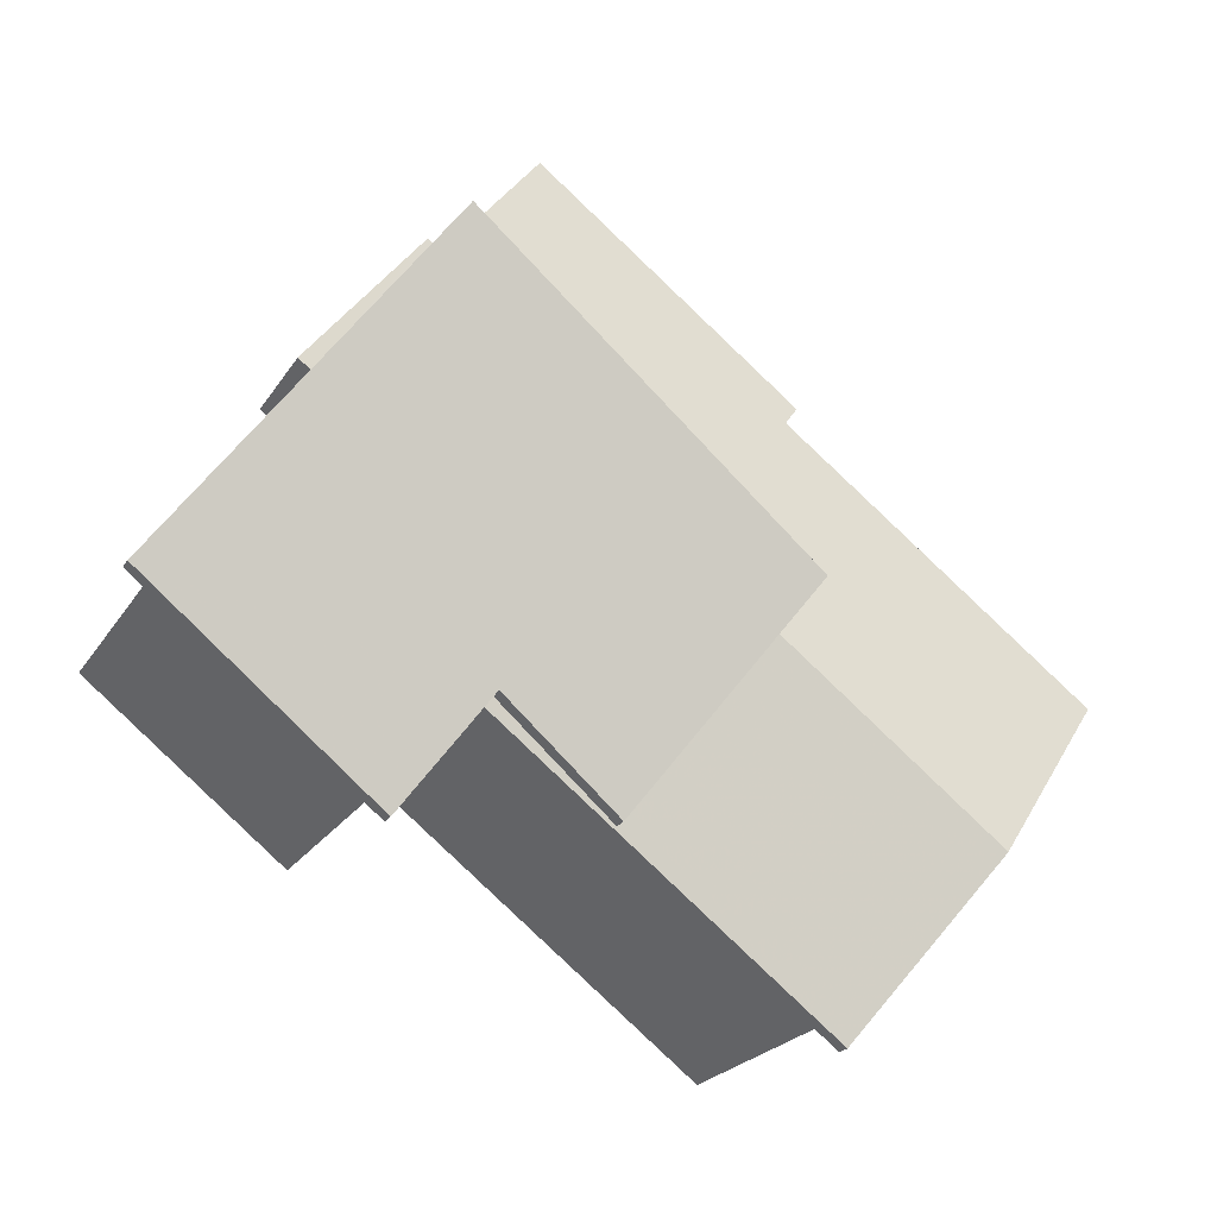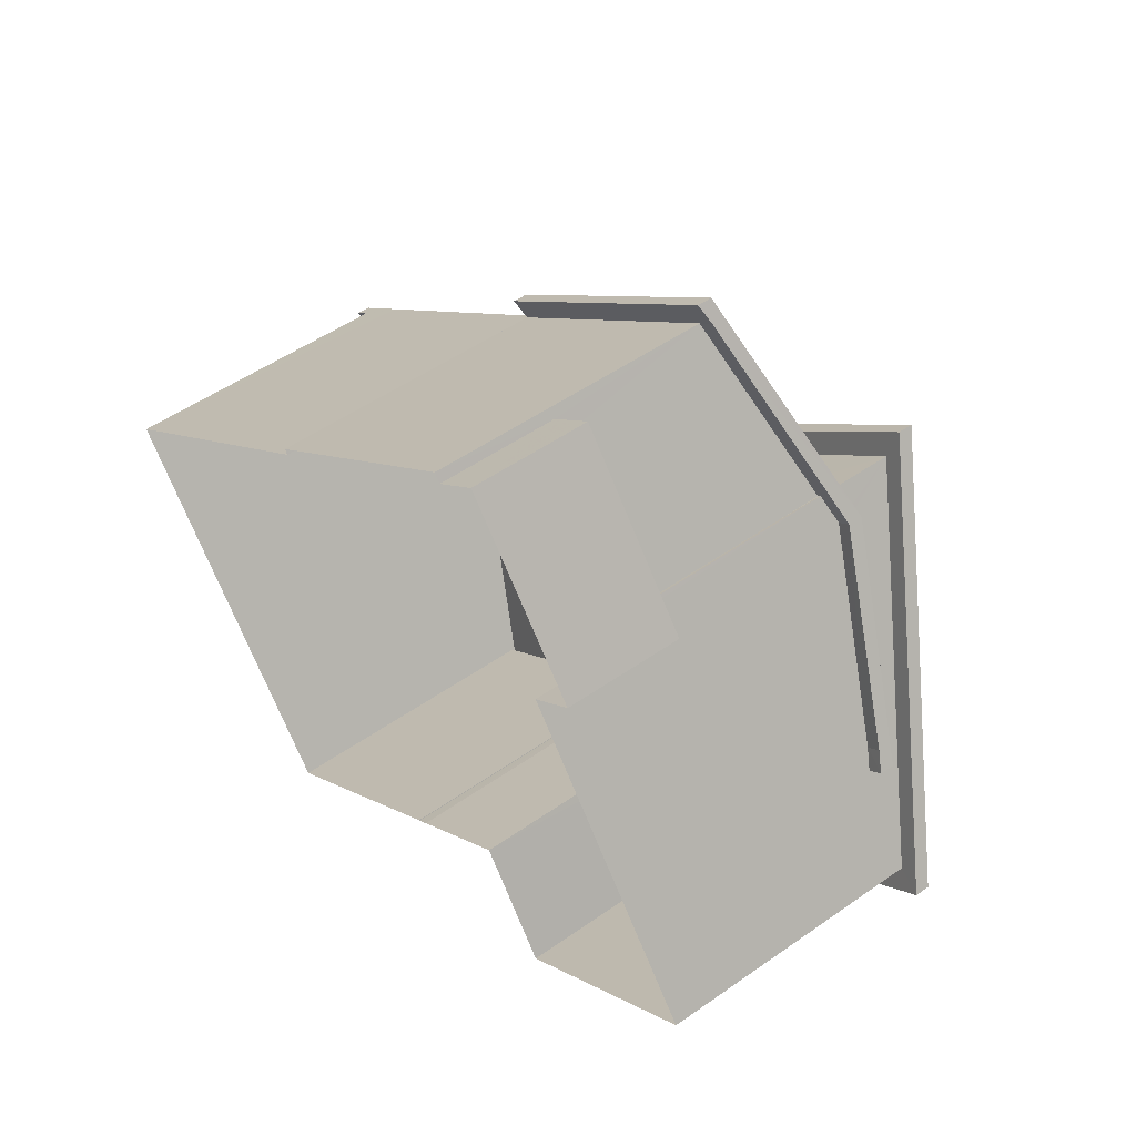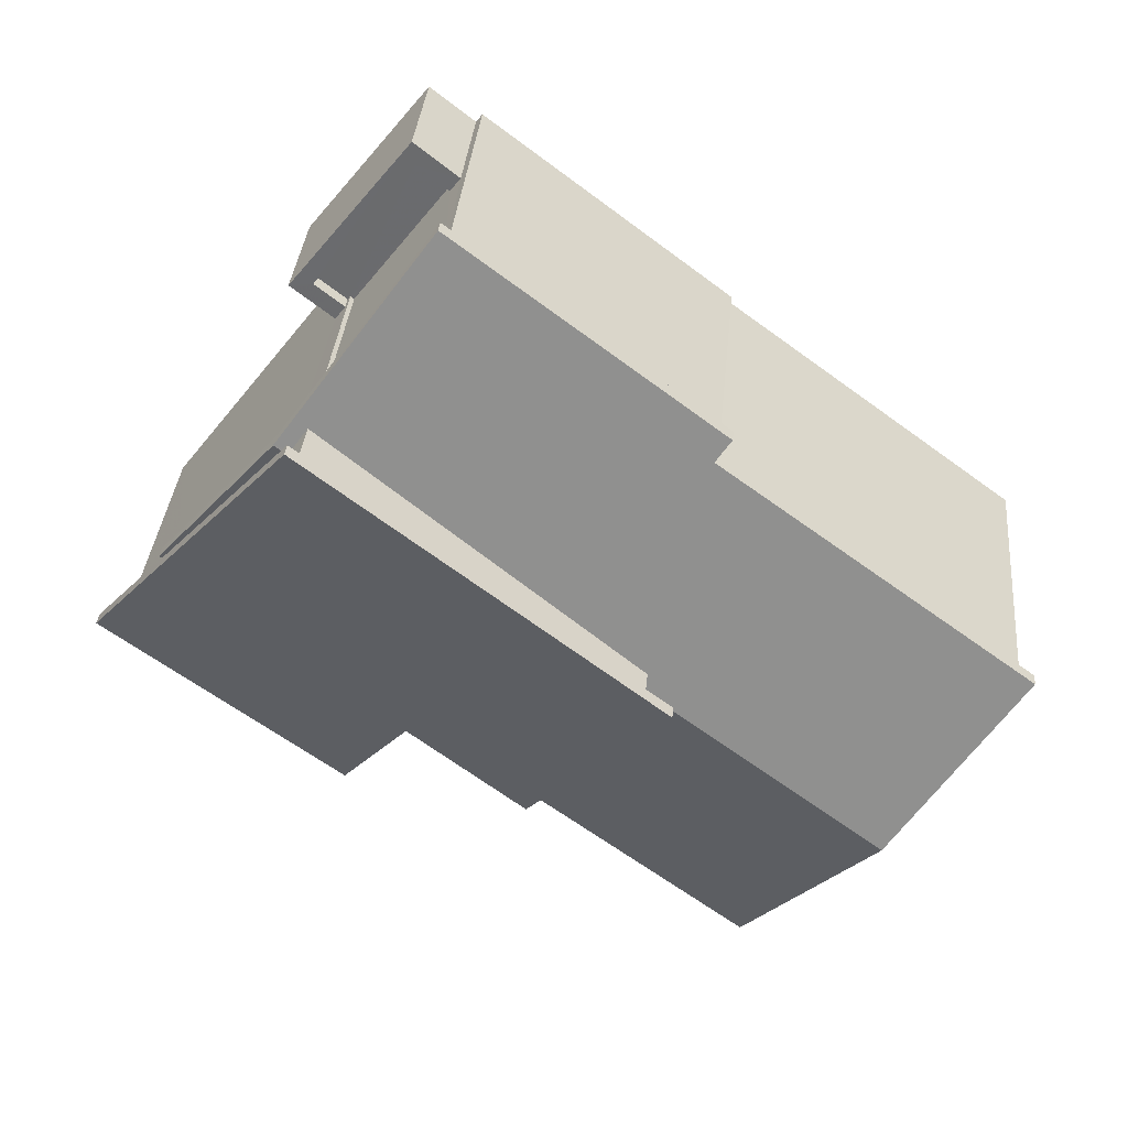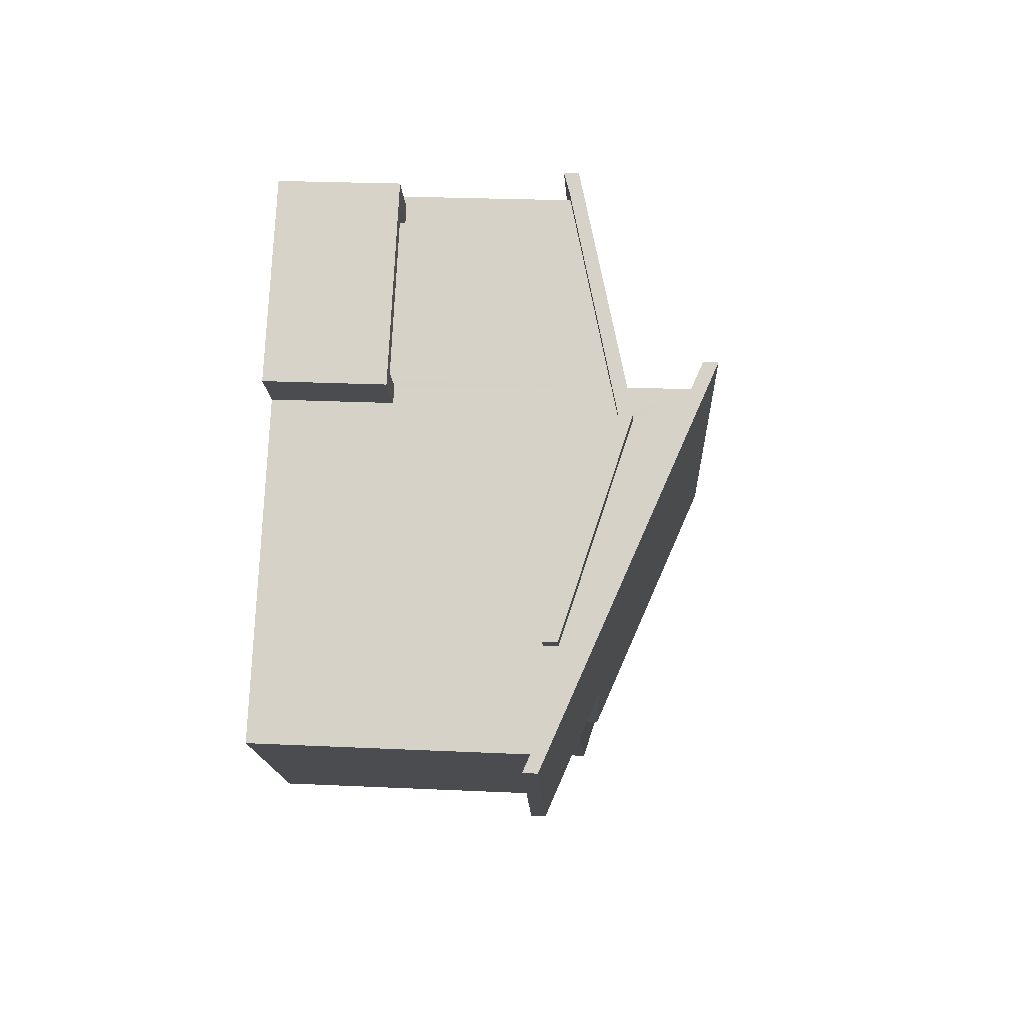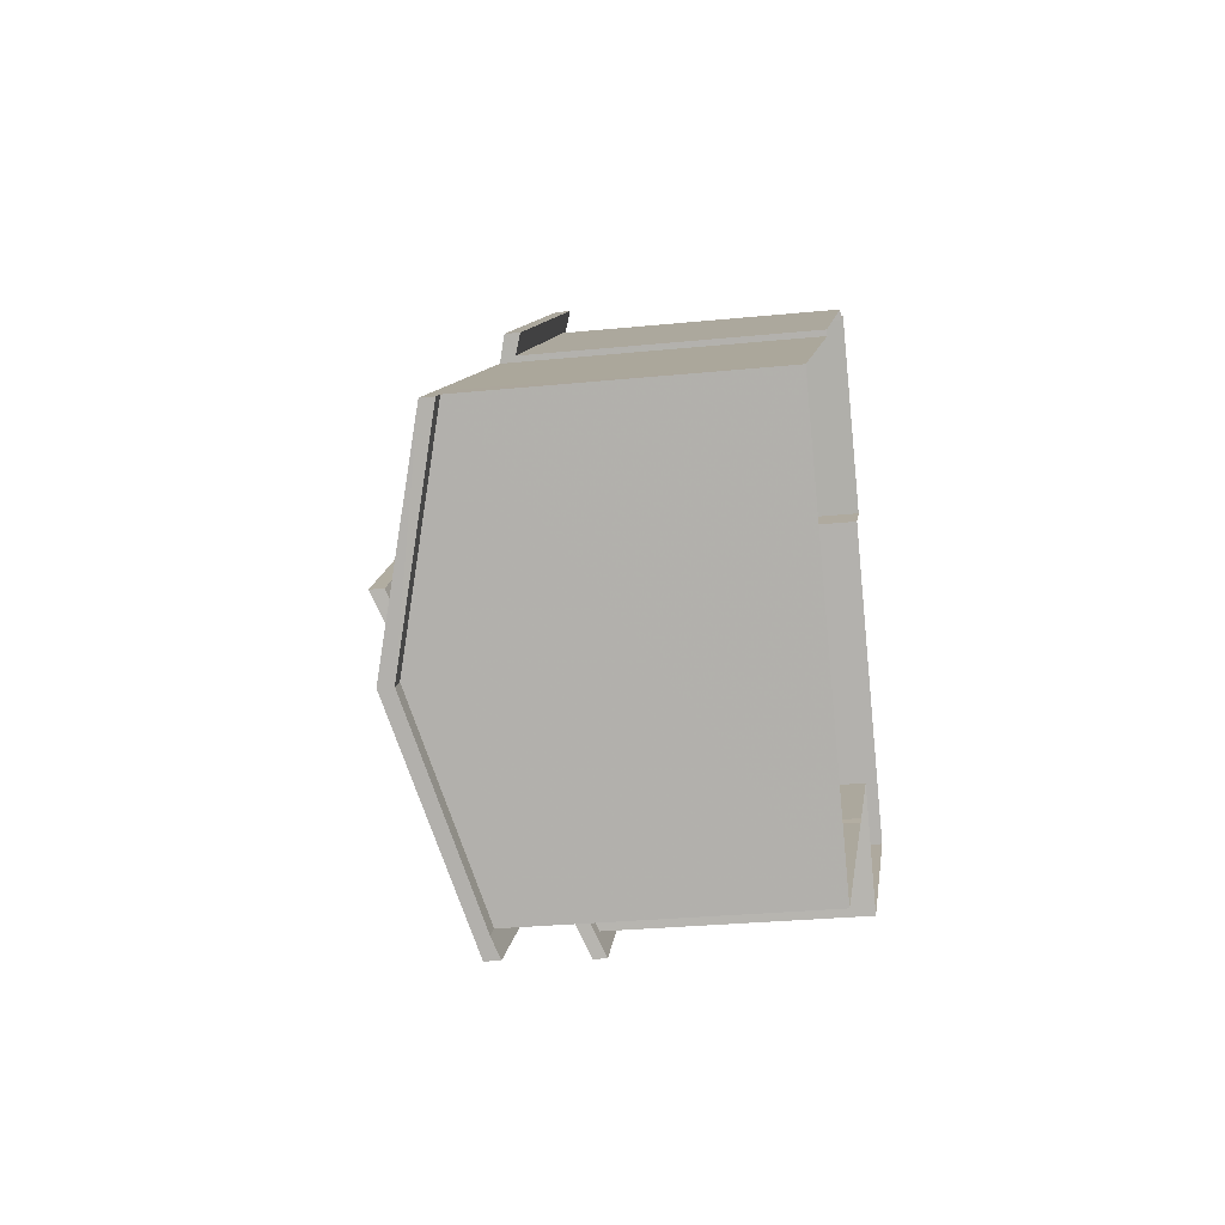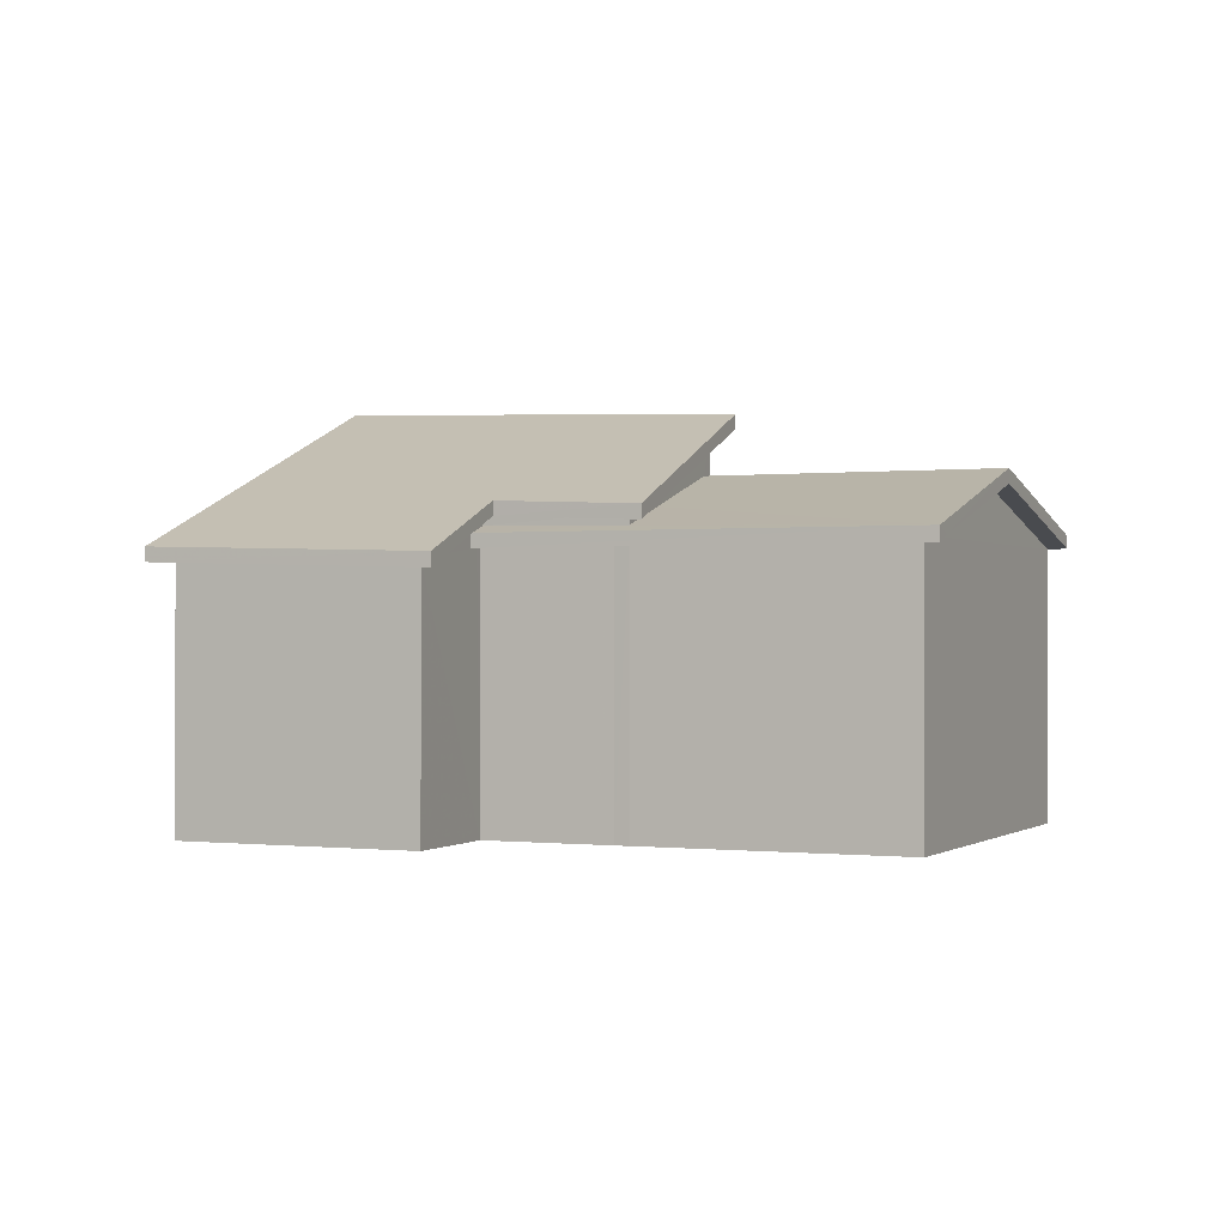
<metadata>
{"format":"obj","ext":"obj","renderer":"f3d","projection":"perspective","resolution":1024,"background":"white","views":[{"elev":-22.9,"azim":-24.2,"up":"+Y"},{"elev":50.6,"azim":-127.6,"up":"+Y"},{"elev":36.0,"azim":5.4,"up":"+Y"},{"elev":23.2,"azim":-85.4,"up":"+Y"},{"elev":-28.2,"azim":98.6,"up":"+Y"},{"elev":-0.4,"azim":-13.2,"up":"+Z"}]}
</metadata>
<code>
v 1.095e+04 -1.154e+04 16.38
v 1.095e+04 -1.154e+04 16.38
v 1.095e+04 -1.154e+04 16.39
v 1.096e+04 -1.154e+04 16.38
v 1.096e+04 -1.155e+04 16.38
v 1.095e+04 -1.154e+04 16.38
v 1.095e+04 -1.154e+04 16.39
v 1.095e+04 -1.154e+04 16.39
v 1.095e+04 -1.153e+04 16.39
v 1.095e+04 -1.154e+04 16.38
v 1.095e+04 -1.154e+04 16.38
v 1.096e+04 -1.154e+04 16.39
v 1.096e+04 -1.154e+04 16.39
v 1.095e+04 -1.153e+04 16.39
v 1.095e+04 -1.153e+04 16.39
v 1.095e+04 -1.154e+04 21.73
v 1.095e+04 -1.154e+04 21.58
v 1.095e+04 -1.154e+04 20.86
v 1.095e+04 -1.154e+04 20.85
v 1.095e+04 -1.154e+04 23.49
v 1.095e+04 -1.154e+04 23.34
v 1.095e+04 -1.155e+04 20.71
v 1.095e+04 -1.154e+04 20.98
v 1.095e+04 -1.154e+04 21.63
v 1.096e+04 -1.154e+04 23.21
v 1.095e+04 -1.155e+04 21.48
v 1.096e+04 -1.154e+04 23.09
v 1.096e+04 -1.155e+04 21.06
v 1.096e+04 -1.155e+04 21.18
v 1.096e+04 -1.155e+04 21.18
v 1.095e+04 -1.154e+04 21.18
v 1.095e+04 -1.154e+04 21.19
v 1.095e+04 -1.154e+04 21.15
v 1.095e+04 -1.154e+04 21.19
v 1.095e+04 -1.154e+04 21.19
v 1.095e+04 -1.154e+04 21.19
v 1.095e+04 -1.154e+04 21.07
v 1.095e+04 -1.154e+04 21.19
v 1.095e+04 -1.154e+04 21.07
v 1.095e+04 -1.154e+04 21.07
v 1.095e+04 -1.154e+04 21.33
v 1.095e+04 -1.154e+04 22.13
v 1.095e+04 -1.154e+04 22.13
v 1.095e+04 -1.153e+04 21.18
v 1.095e+04 -1.154e+04 22
v 1.095e+04 -1.154e+04 22
v 1.095e+04 -1.153e+04 21.18
v 1.095e+04 -1.154e+04 22
v 1.095e+04 -1.153e+04 21.07
v 1.096e+04 -1.154e+04 21.07
v 1.096e+04 -1.154e+04 21.13
v 1.096e+04 -1.154e+04 21.18
v 1.096e+04 -1.154e+04 21.18
v 1.096e+04 -1.154e+04 22.13
v 1.096e+04 -1.154e+04 22.13
v 1.096e+04 -1.154e+04 21.18
v 1.096e+04 -1.154e+04 21.19
v 1.095e+04 -1.154e+04 18.16
v 1.095e+04 -1.154e+04 18.16
v 1.095e+04 -1.153e+04 18.16
v 1.095e+04 -1.153e+04 18.16
v 1.095e+04 -1.154e+04 18.16
v 1.095e+04 -1.154e+04 18.16
v 1.095e+04 -1.154e+04 18.41
v 1.095e+04 -1.154e+04 18.41
v 1.095e+04 -1.154e+04 18.41
v 1.095e+04 -1.153e+04 18.41
v 1.095e+04 -1.153e+04 18.41
v 1.095e+04 -1.153e+04 18.41
v 1.095e+04 -1.154e+04 18.41
v 1.095e+04 -1.153e+04 18.41
v 1.095e+04 -1.155e+04 21.73
v 1.096e+04 -1.154e+04 23.46
v 1.095e+04 -1.154e+04 21.83
v 1.095e+04 -1.154e+04 23.74
v 1.095e+04 -1.154e+04 21.1
v 1.095e+04 -1.155e+04 20.96
v 1.095e+04 -1.154e+04 22.36
v 1.095e+04 -1.154e+04 22.38
v 1.095e+04 -1.154e+04 22.38
v 1.095e+04 -1.154e+04 21.32
v 1.095e+04 -1.154e+04 21.32
v 1.095e+04 -1.154e+04 22.36
v 1.095e+04 -1.154e+04 21.76
v 1.096e+04 -1.155e+04 21.31
v 1.096e+04 -1.154e+04 22.38
v 1.096e+04 -1.154e+04 22.38
v 1.095e+04 -1.154e+04 21.41
v 1.095e+04 -1.154e+04 21.32
v 1.095e+04 -1.154e+04 21.44
v 1.096e+04 -1.154e+04 21.41
v 1.096e+04 -1.154e+04 21.42
v 1.095e+04 -1.154e+04 22.26
v 1.096e+04 -1.154e+04 22.31
v 1.096e+04 -1.154e+04 21.32
v 1.095e+04 -1.153e+04 21.32
v 1.096e+04 -1.154e+04 21.43
v 1.095e+04 -1.154e+04 22.25
v 1.095e+04 -1.154e+04 21.19
v 1.096e+04 -1.154e+04 21.18
f 1 2 3
f 4 5 6
f 7 8 9
f 1 3 7
f 6 10 11
f 12 11 1
f 13 12 14
f 4 6 12
f 15 7 9
f 14 12 15
f 12 1 7
f 6 11 12
f 12 7 15
f 16 17 18
f 19 20 21
f 17 22 18
f 21 23 19
f 22 19 18
f 18 19 23
f 24 25 26
f 21 20 25
f 27 25 24
f 21 25 27
f 24 17 16
f 24 26 17
f 28 29 30
f 29 28 31
f 29 31 32
f 33 34 35
f 33 31 28
f 31 33 35
f 36 37 38
f 36 39 37
f 28 40 33
f 41 38 42
f 41 36 38
f 43 41 42
f 44 45 42
f 42 45 43
f 46 45 44
f 47 46 44
f 47 48 46
f 44 49 47
f 49 50 47
f 50 51 47
f 51 52 47
f 53 54 55
f 53 56 54
f 57 53 55
f 55 30 29
f 54 30 55
f 58 59 60
f 60 59 61
f 58 62 59
f 61 59 63
f 64 65 66
f 66 65 67
f 67 68 69
f 65 64 70
f 69 68 71
f 65 68 67
f 72 73 74
f 73 75 74
f 74 76 77
f 74 75 76
f 78 79 80
f 78 81 82
f 78 80 81
f 79 83 80
f 84 85 86
f 87 84 86
f 85 88 89
f 89 88 90
f 84 88 85
f 86 91 92
f 92 93 94
f 87 86 94
f 94 86 92
f 95 96 97
f 92 97 93
f 98 80 83
f 98 96 80
f 93 96 98
f 97 96 93
f 60 71 68
f 60 61 71
f 70 62 58
f 65 70 58
f 60 65 58
f 60 68 65
f 8 64 66
f 8 7 64
f 66 67 9
f 8 66 9
f 69 15 9
f 67 69 9
f 59 70 45
f 21 98 83
f 43 45 64
f 23 21 82
f 62 70 59
f 3 64 7
f 3 23 39
f 21 83 79
f 45 70 64
f 21 79 78
f 41 43 64
f 82 21 78
f 36 41 64
f 39 36 64
f 23 82 39
f 3 39 64
f 31 10 6
f 32 31 6
f 31 11 10
f 31 35 11
f 90 16 89
f 33 1 34
f 18 2 1
f 16 18 89
f 18 40 89
f 33 40 1
f 1 40 18
f 18 3 2
f 18 23 3
f 94 93 27
f 27 93 21
f 93 98 21
f 48 99 46
f 46 99 45
f 45 99 59
f 99 63 59
f 27 24 84
f 94 27 87
f 24 88 84
f 27 84 87
f 24 16 90
f 88 24 90
f 76 75 20
f 19 76 20
f 73 25 20
f 75 73 20
f 25 72 26
f 25 73 72
f 72 74 17
f 26 72 17
f 17 77 22
f 17 74 77
f 77 19 22
f 77 76 19
f 82 81 37
f 39 82 37
f 85 40 28
f 85 89 40
f 42 38 80
f 80 38 81
f 38 37 81
f 49 44 96
f 44 80 96
f 44 42 80
f 95 49 96
f 95 50 49
f 91 86 54
f 56 91 54
f 54 86 30
f 30 85 28
f 30 86 85
f 47 99 48
f 100 55 29
f 100 57 55
f 97 92 12
f 56 53 91
f 57 92 91
f 12 92 4
f 92 100 4
f 100 92 57
f 91 53 57
f 52 12 13
f 12 52 97
f 50 95 51
f 95 97 52
f 51 95 52
f 13 14 47
f 52 13 47
f 100 29 5
f 4 100 5
f 34 11 35
f 34 1 11
f 32 6 5
f 29 32 5
f 61 63 71
f 15 69 14
f 63 99 71
f 14 69 47
f 71 99 47
f 69 71 47

</code>
